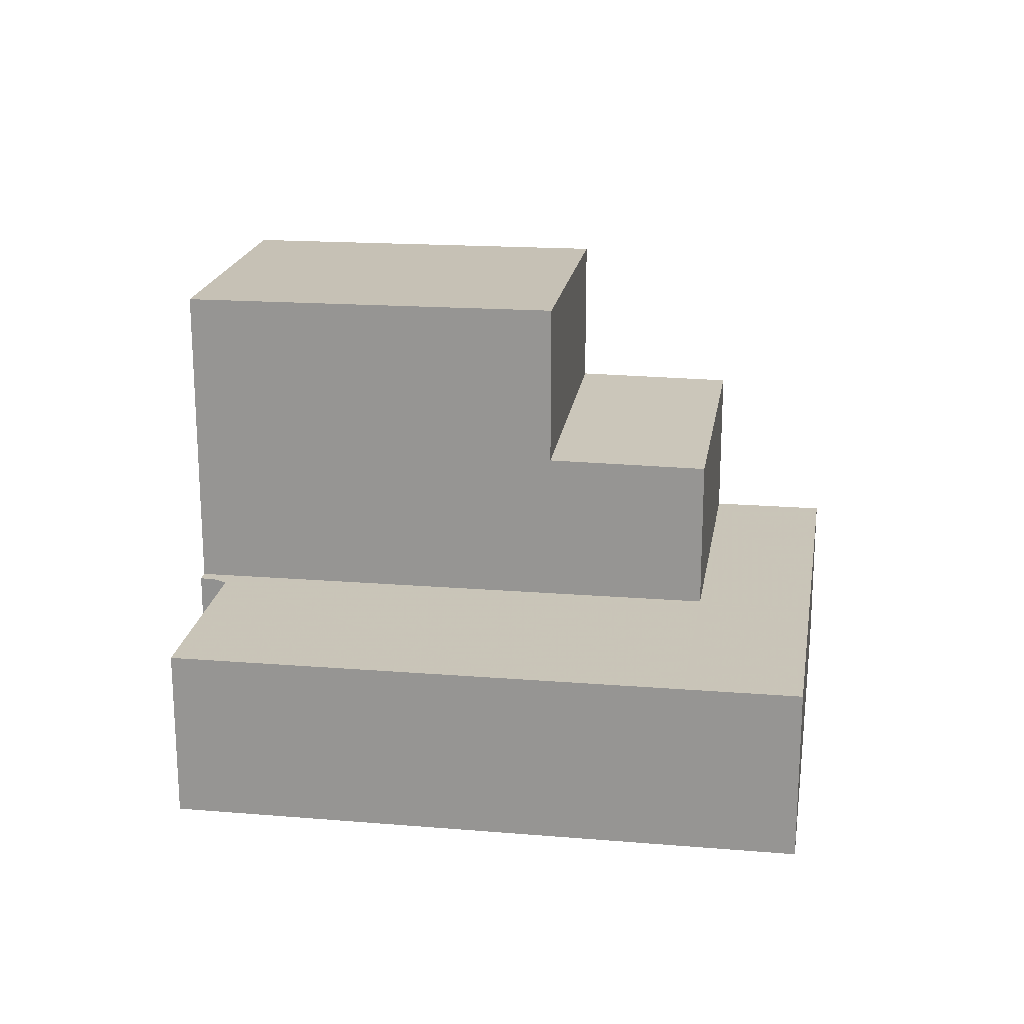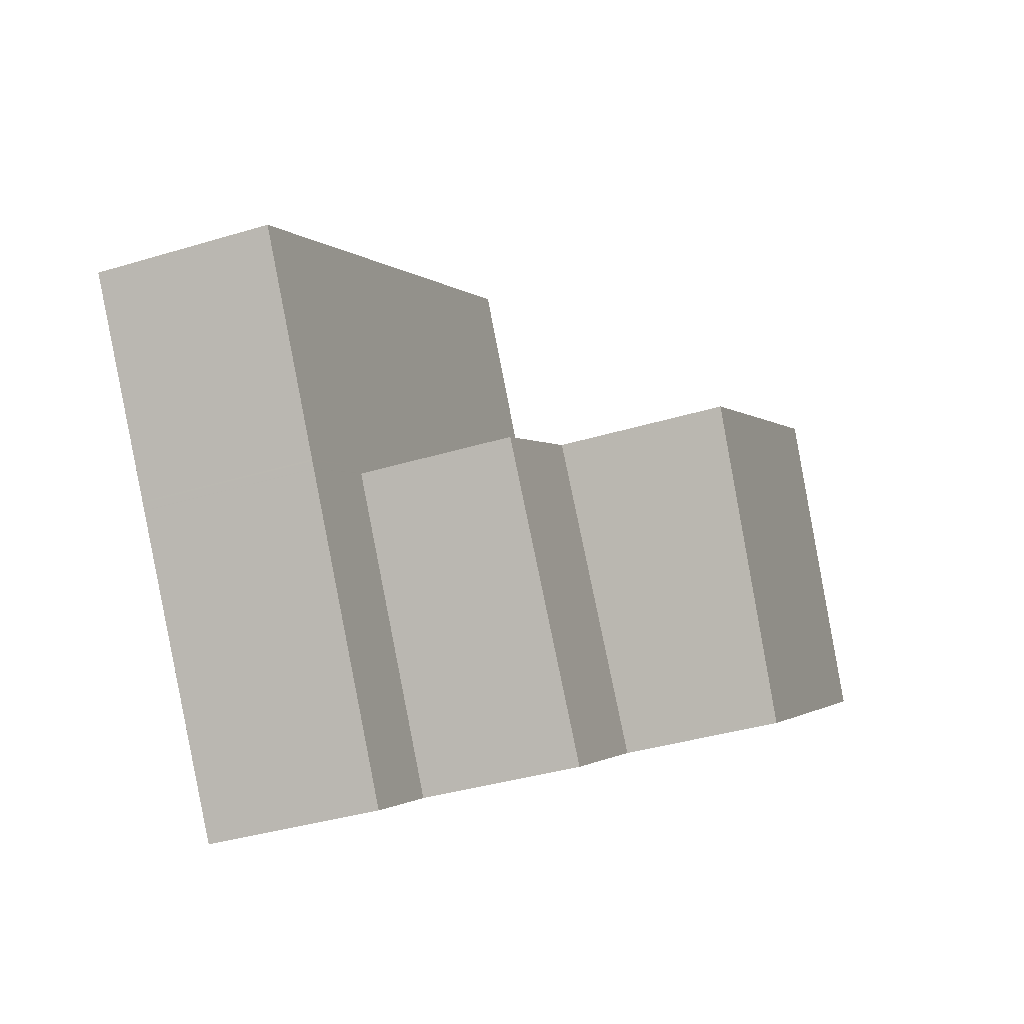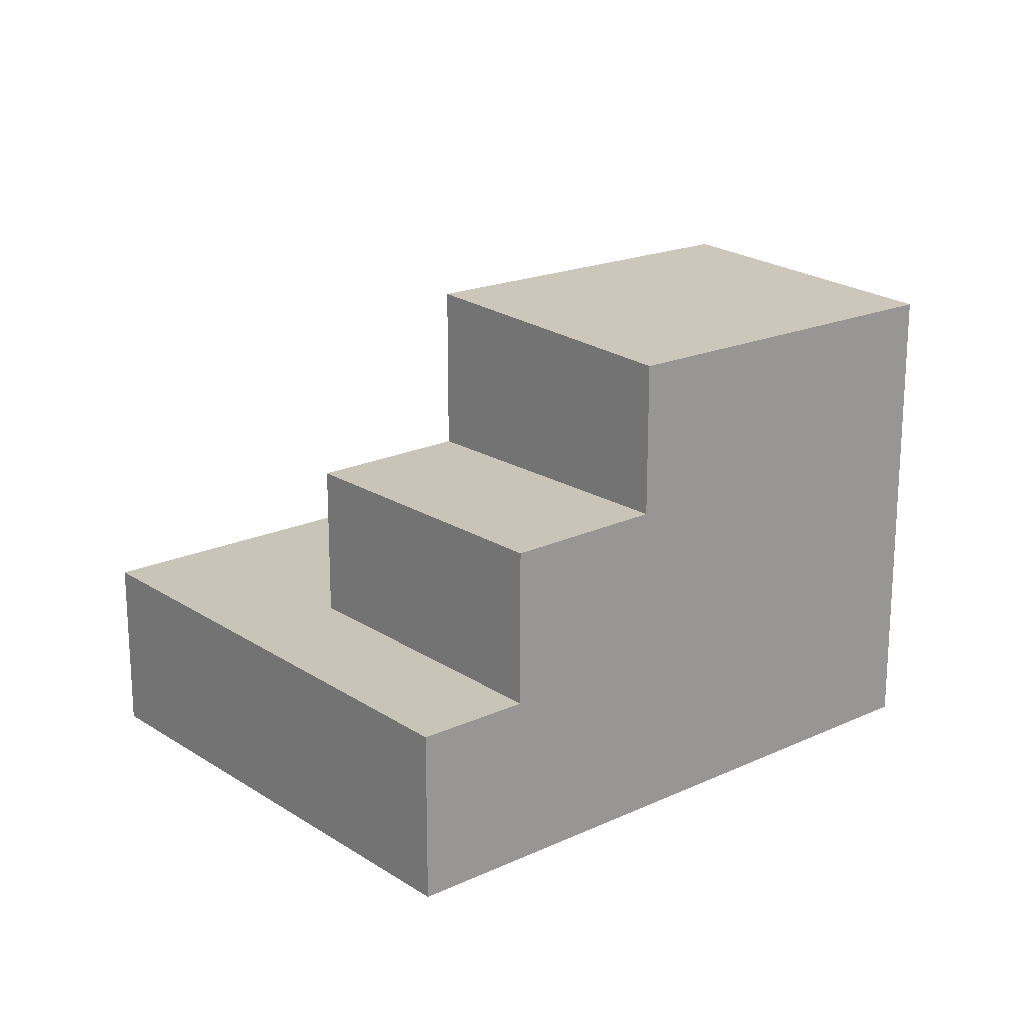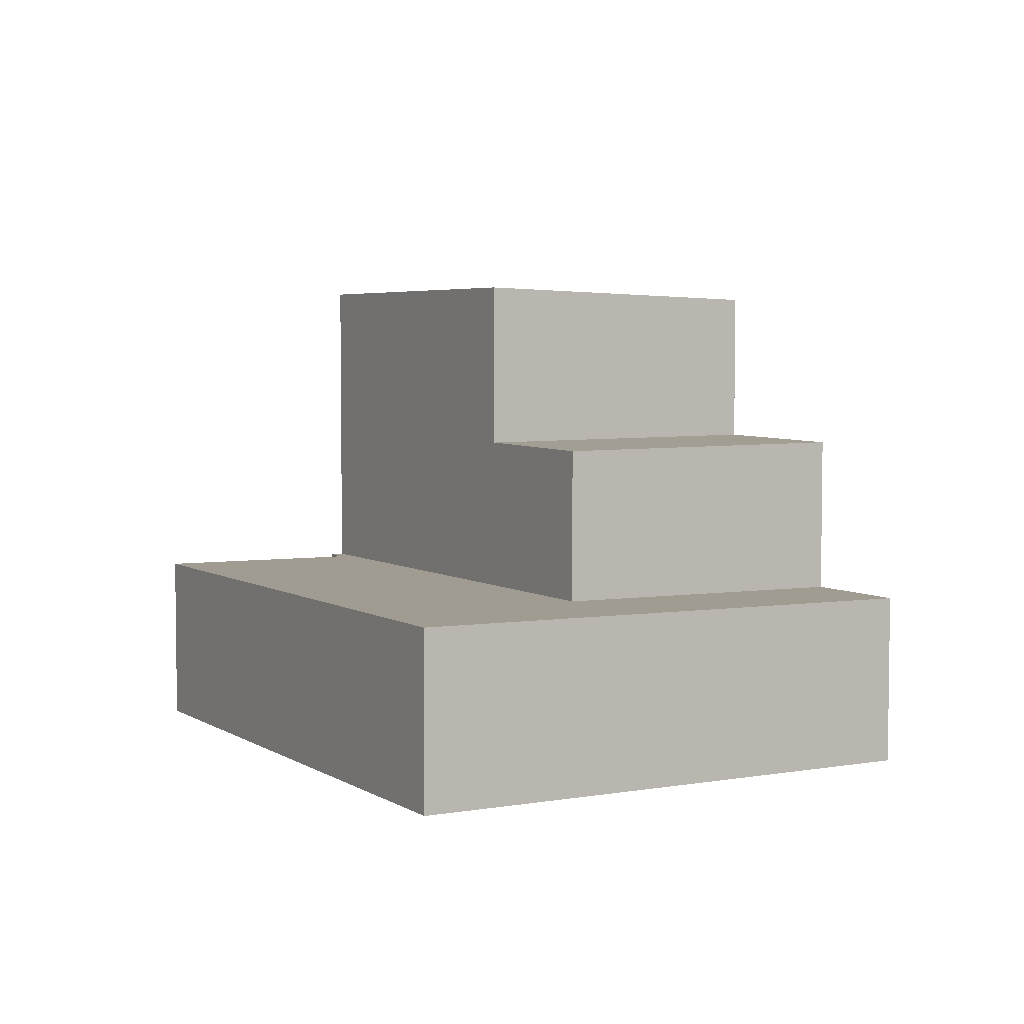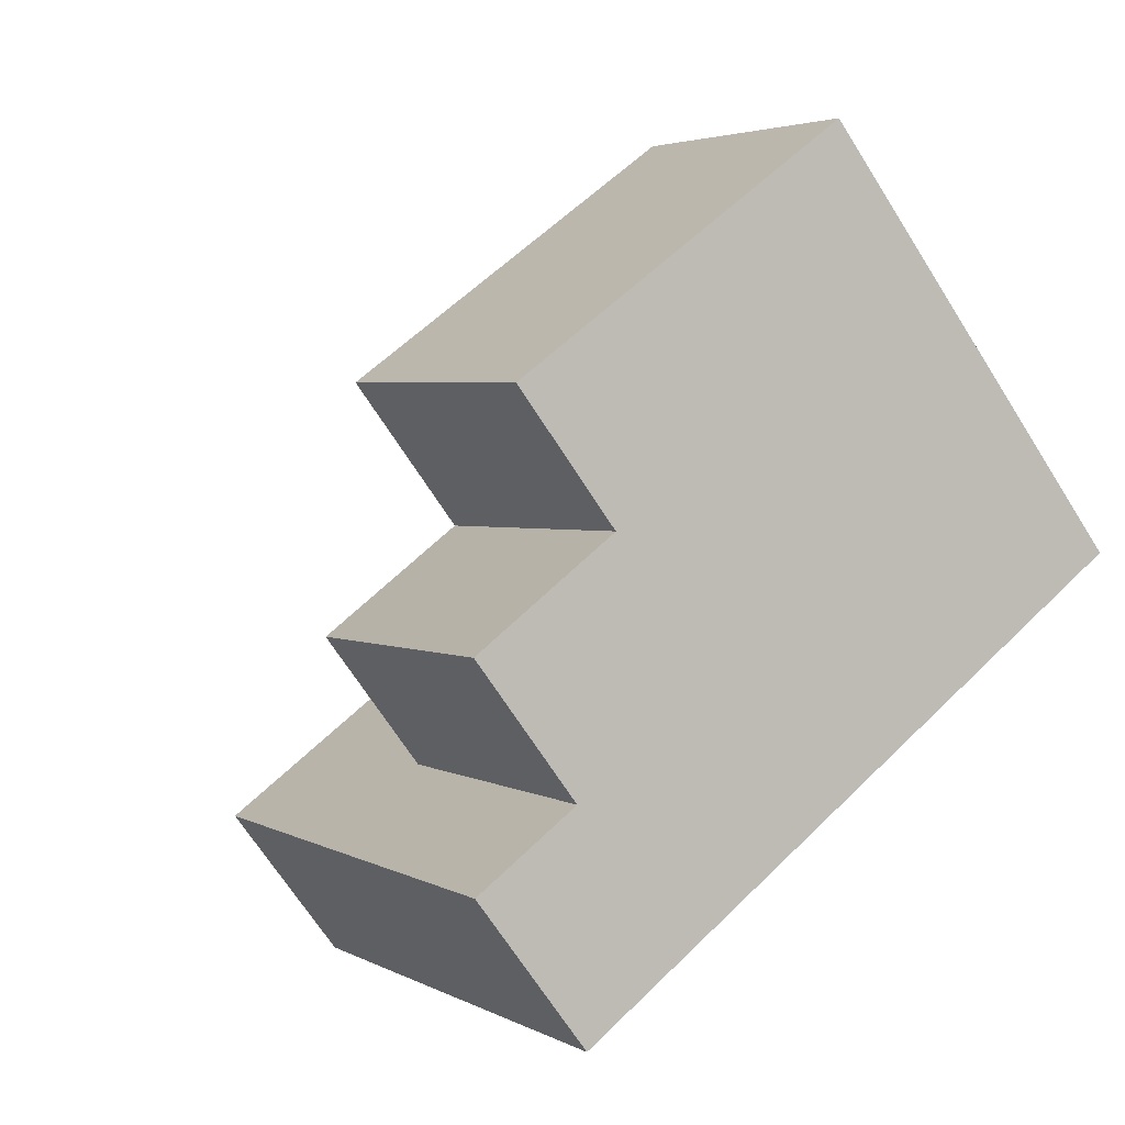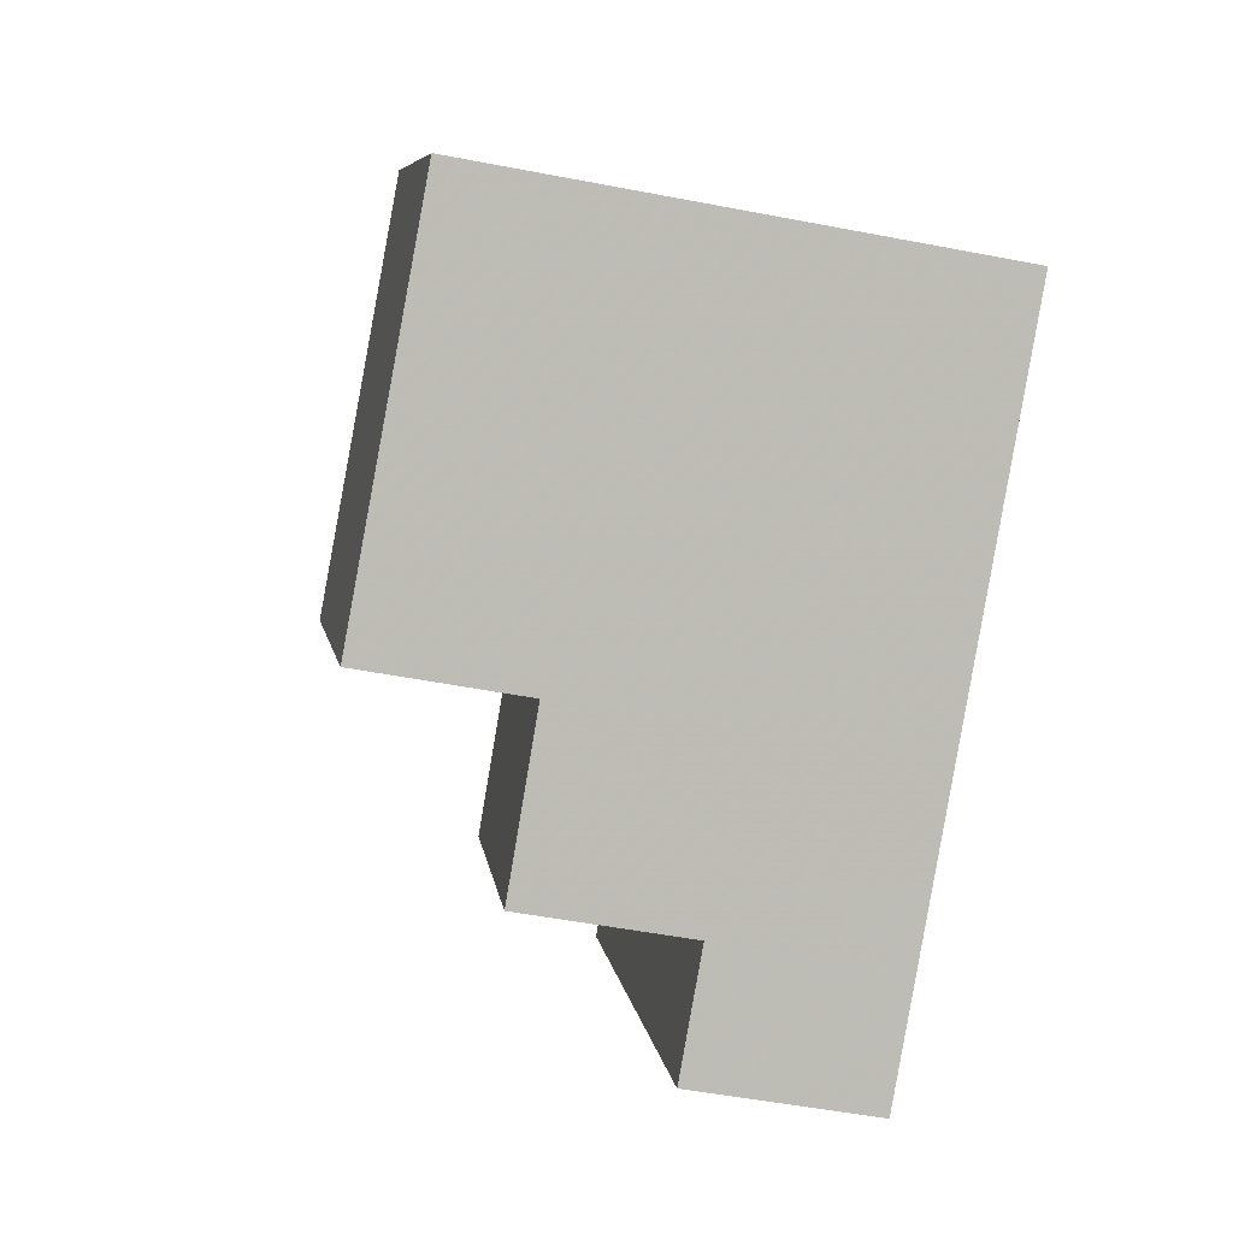
<metadata>
{"format":"obj","ext":"obj","renderer":"f3d","projection":"perspective","resolution":1024,"background":"white","views":[{"elev":20.9,"azim":-138.0,"up":"+Z"},{"elev":-36.6,"azim":-68.4,"up":"+Y"},{"elev":19.8,"azim":-7.1,"up":"+Z"},{"elev":4.9,"azim":-85.8,"up":"+Z"},{"elev":-68.6,"azim":32.4,"up":"+Y"},{"elev":-51.1,"azim":78.1,"up":"+Y"}]}
</metadata>
<code>
v -831.2 -1872 2.94
v -836.4 -1865 3.036
v -827.1 -1858 2.999
v -825.1 -1862 2.961
v -824.6 -1861 2.959
v -821.5 -1866 8.23
v -824.9 -1861 2.961
v -824.9 -1862 2.96
v -834.3 -1868 2.997
v -824.6 -1861 2.959
v -831.3 -1872 2.94
v -829.6 -1871 2.934
v -832.6 -1867 2.99
v -829.5 -1871 2.933
v -829.5 -1871 2.933
v -824.5 -1861 2.957
v -821.8 -1866 8.233
v -821.6 -1866 8.231
v -821.8 -1866 8.235
v -824.8 -1862 8.438
v -824.5 -1861 8.435
v -827.2 -1870 8.293
v -829.6 -1871 5.636
v -829.5 -1871 5.637
v -832.5 -1867 5.623
v -829.5 -1871 5.637
v -824.5 -1861 5.676
v -827.2 -1870 5.652
v -824.8 -1862 5.674
v -824.8 -1862 8.438
v -824.8 -1862 2.958
v -827.2 -1870 8.294
v -827.2 -1870 5.652
v -829.6 -1871 5.636
v -829.6 -1871 2.934
v -834.7 -1863 3.029
v -832.5 -1867 5.623
v -832.5 -1867 2.989
v -827.1 -1858 2.999
v -834.6 -1863 3.029
v -836.3 -1865 3.035
v -832.5 -1867 2.989
v -824.8 -1862 2.958
v -824.5 -1861 2.957
v -834.2 -1868 2.995
v -830.1 -1865 8.498
v -824.5 -1861 8.435
v -830.1 -1865 5.639
v -832.5 -1867 5.623
v -832.5 -1867 2.989
v -832.6 -1867 2.99
v -824.8 -1862 2.959
v -824.6 -1861 2.958
v -834.3 -1868 2.997
v -829.7 -1871 2.934
v -832.6 -1867 2.989
v -829.7 -1871 2.934
v -834.8 -1864 3.029
v -834.8 -1864 3.029
v -832.7 -1867 2.991
v -832.7 -1867 2.99
v -824.8 -1862 2.958
v -832.5 -1867 2.989
v -824.5 -1861 2.957
v -832.6 -1867 2.989
v -834.2 -1868 2.995
v -832.3 -1862 3.02
v -832.3 -1862 3.019
v -830.1 -1865 2.979
v -827.2 -1870 8.293
v -827.2 -1870 8.294
v -830.1 -1865 8.498
v -827.2 -1870 5.652
v -827.2 -1870 5.652
v -830.1 -1865 5.639
v -830.1 -1865 8.498
v -830.1 -1865 5.639
v -830.1 -1865 2.979
v -830.2 -1865 2.981
v -830.2 -1865 2.98
v -830.1 -1865 2.979
v -831.3 -1872 2.94
v -831.2 -1872 2.94
v -831.2 -1872 0
v -831.3 -1872 4.441e-16
v -834.8 -1864 3.029
v -836.4 -1865 3.036
v -836.4 -1865 0
v -834.8 -1864 -4.441e-16
v -827.1 -1858 2.999
v -827.1 -1858 2.999
v -827.1 -1858 0
v -827.1 -1858 0
v -824.9 -1861 2.961
v -825.1 -1862 2.961
v -825.1 -1862 4.441e-16
v -824.9 -1861 0
v -824.6 -1861 2.959
v -824.6 -1861 2.959
v -824.6 -1861 -4.441e-16
v -824.6 -1861 0
v -821.8 -1866 8.233
v -821.5 -1866 8.23
v -821.5 -1866 0
v -821.8 -1866 0
v -824.6 -1861 2.959
v -824.9 -1861 2.961
v -824.9 -1861 0
v -824.6 -1861 -4.441e-16
v -836.3 -1865 3.035
v -834.3 -1868 2.997
v -834.3 -1868 0
v -836.3 -1865 0
v -824.6 -1861 2.958
v -824.6 -1861 2.959
v -824.6 -1861 0
v -824.6 -1861 0
v -834.2 -1868 2.995
v -831.3 -1872 2.94
v -831.3 -1872 4.441e-16
v -834.2 -1868 -4.441e-16
v -829.7 -1871 2.934
v -829.5 -1871 2.933
v -829.5 -1871 0
v -829.7 -1871 -4.441e-16
v -827.2 -1870 8.293
v -821.8 -1866 8.233
v -821.8 -1866 0
v -827.2 -1870 0
v -821.5 -1866 8.23
v -821.6 -1866 8.231
v -821.6 -1866 0
v -821.5 -1866 0
v -832.3 -1862 3.02
v -834.7 -1863 3.029
v -834.7 -1863 0
v -832.3 -1862 0
v -825.1 -1862 2.961
v -827.1 -1858 2.999
v -827.1 -1858 0
v -825.1 -1862 4.441e-16
v -836.4 -1865 3.036
v -836.3 -1865 3.035
v -836.3 -1865 0
v -836.4 -1865 0
v -834.2 -1868 2.995
v -834.2 -1868 2.995
v -834.2 -1868 -4.441e-16
v -834.2 -1868 0
v -821.6 -1866 8.231
v -824.5 -1861 8.435
v -824.5 -1861 0
v -821.6 -1866 0
v -824.5 -1861 2.957
v -824.6 -1861 2.958
v -824.6 -1861 0
v -824.5 -1861 0
v -834.3 -1868 2.997
v -834.3 -1868 2.997
v -834.3 -1868 0
v -834.3 -1868 0
v -831.2 -1872 2.94
v -829.7 -1871 2.934
v -829.7 -1871 -4.441e-16
v -831.2 -1872 0
v -834.7 -1863 3.029
v -834.8 -1864 3.029
v -834.8 -1864 -4.441e-16
v -834.7 -1863 0
v -824.5 -1861 2.957
v -824.5 -1861 2.957
v -824.5 -1861 0
v -824.5 -1861 0
v -834.3 -1868 2.997
v -834.2 -1868 2.995
v -834.2 -1868 0
v -834.3 -1868 0
v -827.1 -1858 2.999
v -832.3 -1862 3.02
v -832.3 -1862 0
v -827.1 -1858 0
v -829.5 -1871 5.637
v -827.2 -1870 5.652
v -827.2 -1870 0
v -829.5 -1871 0
v -831.2 -1872 0
v -836.4 -1865 0
v -827.1 -1858 0
v -825.1 -1862 0
v -824.6 -1861 0
v -821.5 -1866 0
f 8 7 5 10
f 30 21 27 29
f 68 40 36 67
f 56 42 12 55
f 55 12 14 57
f 18 6 17 19
f 71 19 17 70
f 72 20 19 71
f 74 24 23 73
f 73 23 25 75
f 29 27 16 31
f 78 38 37 77
f 35 15 26 34
f 33 28 22 32
f 50 35 34 49
f 59 36 40 58
f 79 13 40 68
f 58 40 13 60
f 81 63 51 80
f 62 52 53 64
f 65 61 51 63
f 47 18 19 20
f 48 33 32 46
f 80 51 13 79
f 52 8 10 53
f 60 13 51 61
f 55 11 45 56
f 57 1 11 55
f 58 41 2 59
f 60 9 41 58
f 66 54 61 65
f 61 54 9 60
f 69 42 63 81
f 64 44 43 62
f 63 42 56 65
f 65 56 45 66
f 67 3 39 68
f 76 30 29 77
f 77 29 31 78
f 68 39 4 7 8 79
f 80 52 62 81
f 79 8 52 80
f 81 62 43 69
f 83 84 85 82
f 87 88 89 86
f 91 92 93 90
f 95 96 97 94
f 99 100 101 98
f 103 104 105 102
f 107 108 109 106
f 111 112 113 110
f 115 116 117 114
f 119 120 121 118
f 123 124 125 122
f 127 128 129 126
f 131 132 133 130
f 135 136 137 134
f 139 140 141 138
f 143 144 145 142
f 147 148 149 146
f 151 152 153 150
f 155 156 157 154
f 159 160 161 158
f 163 164 165 162
f 167 168 169 166
f 171 172 173 170
f 175 176 177 174
f 179 180 181 178
f 183 184 185 182
f 187 188 189 190 191 186

</code>
